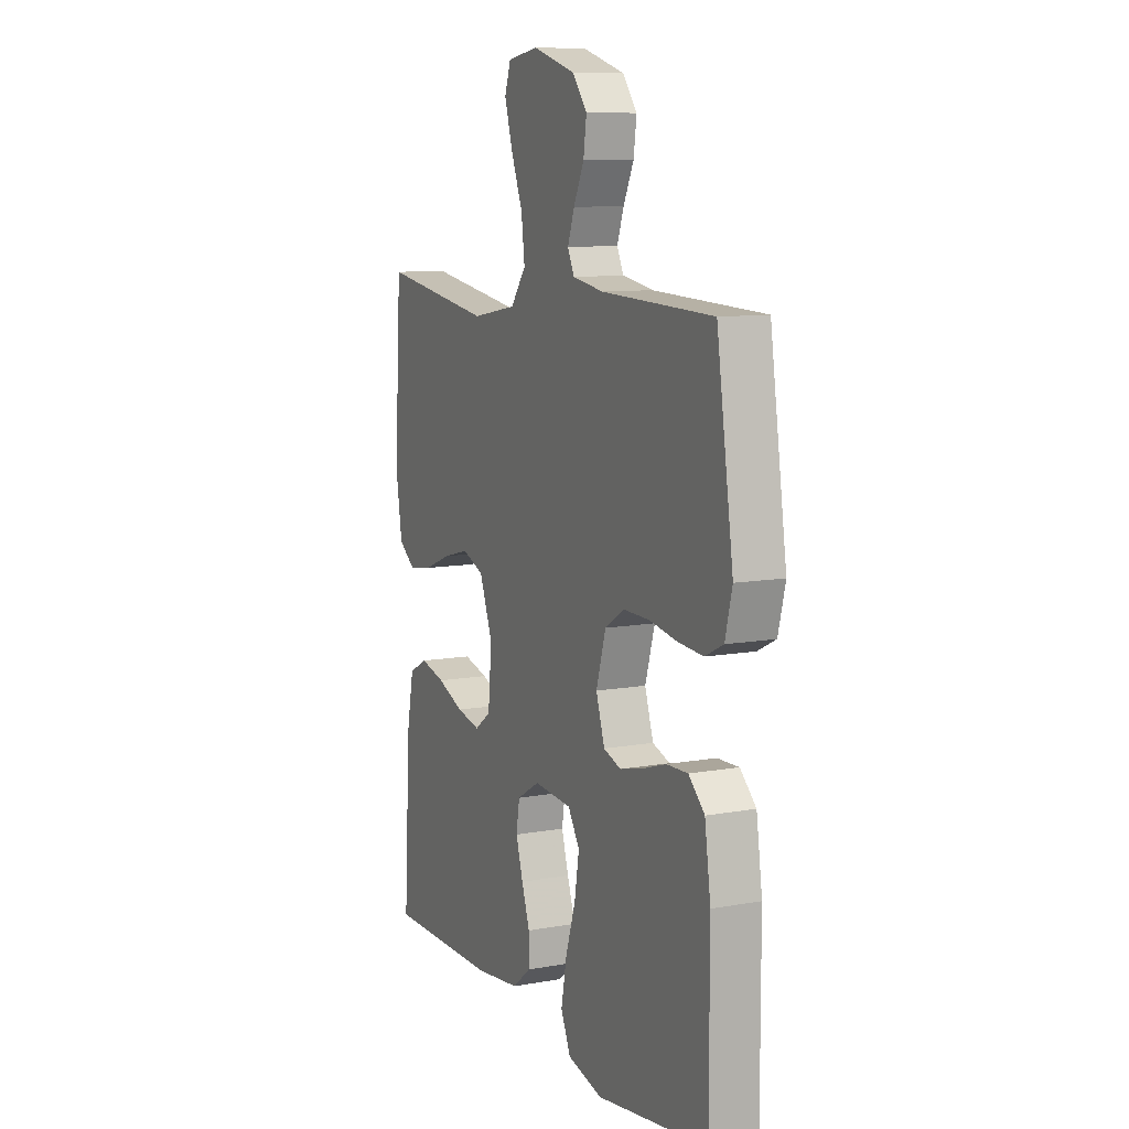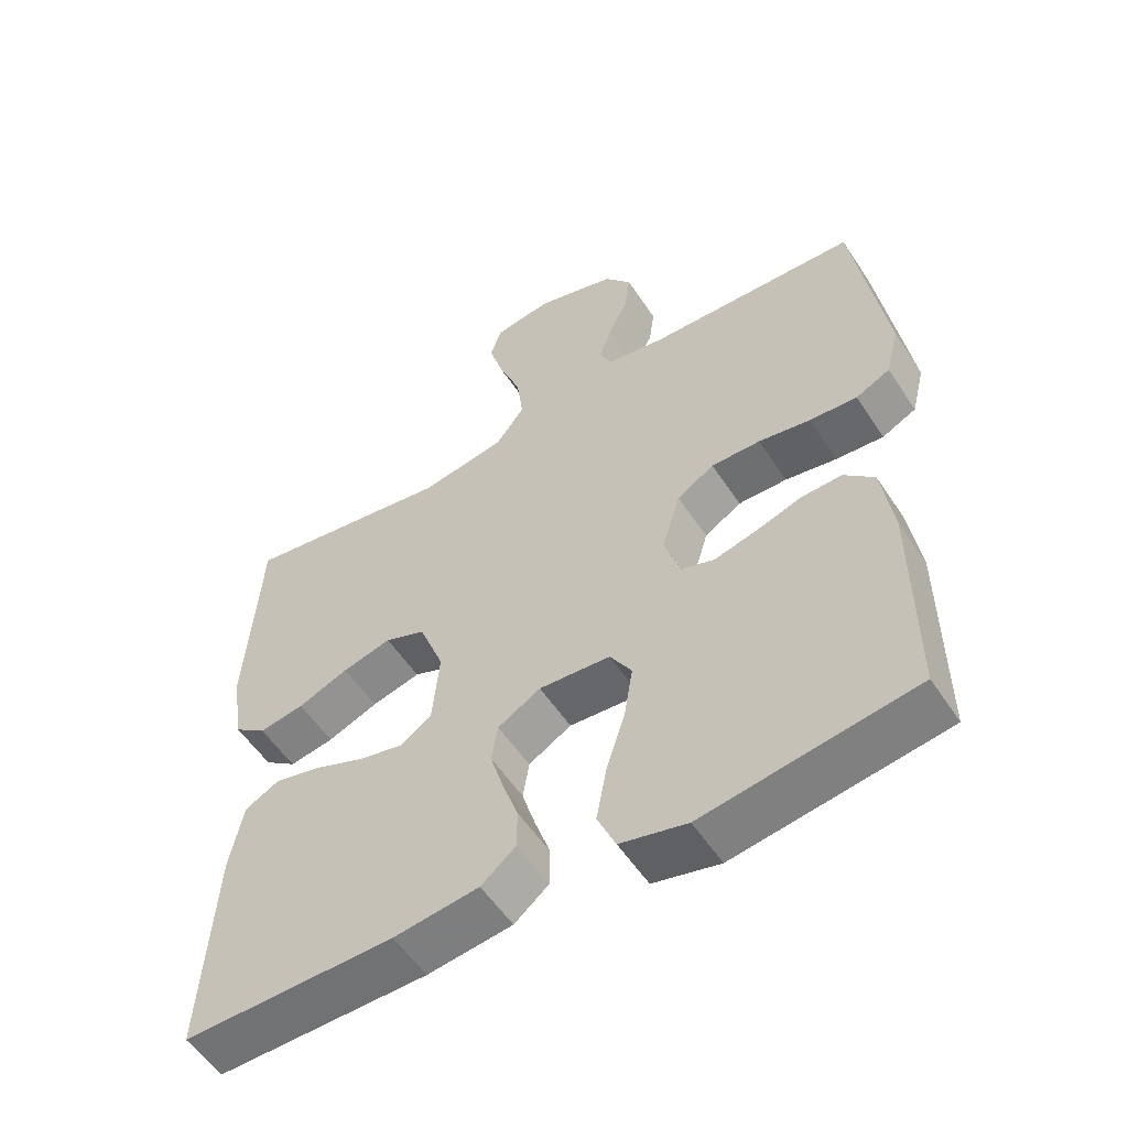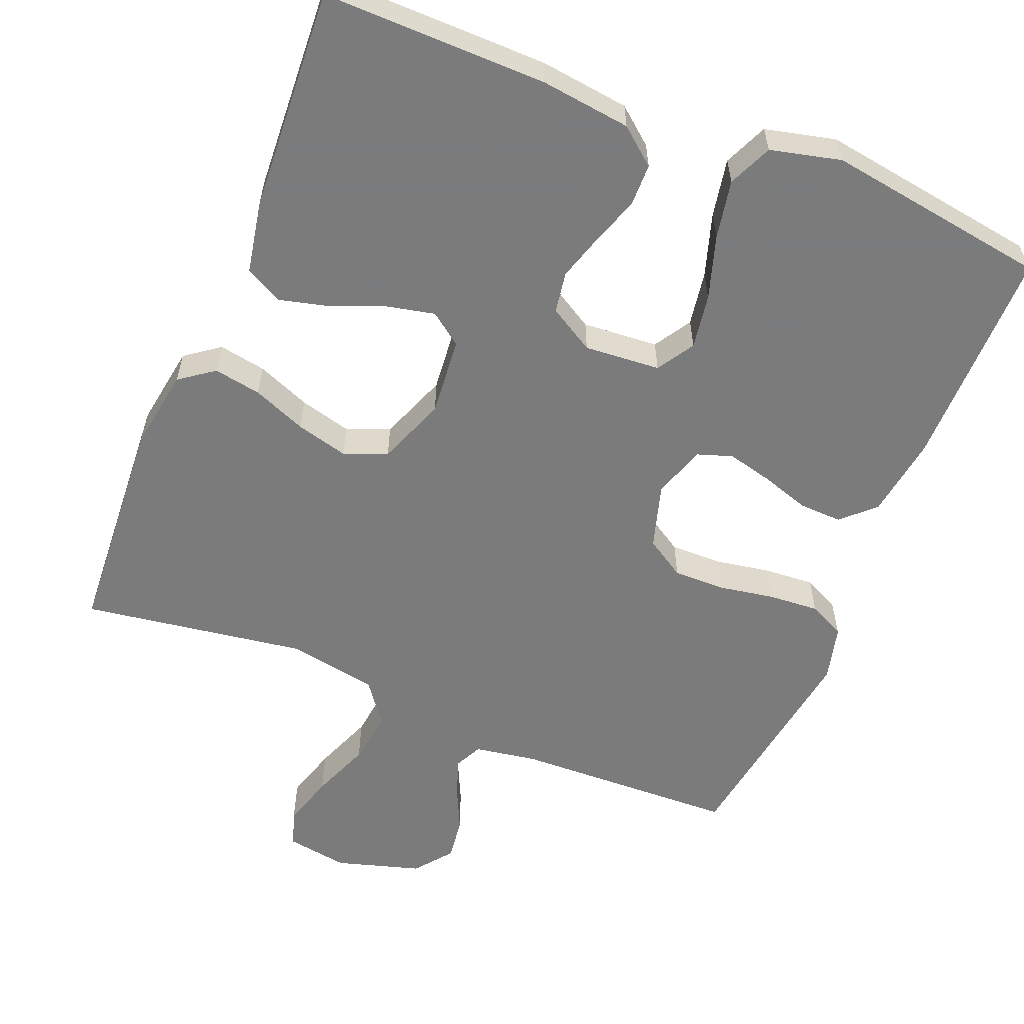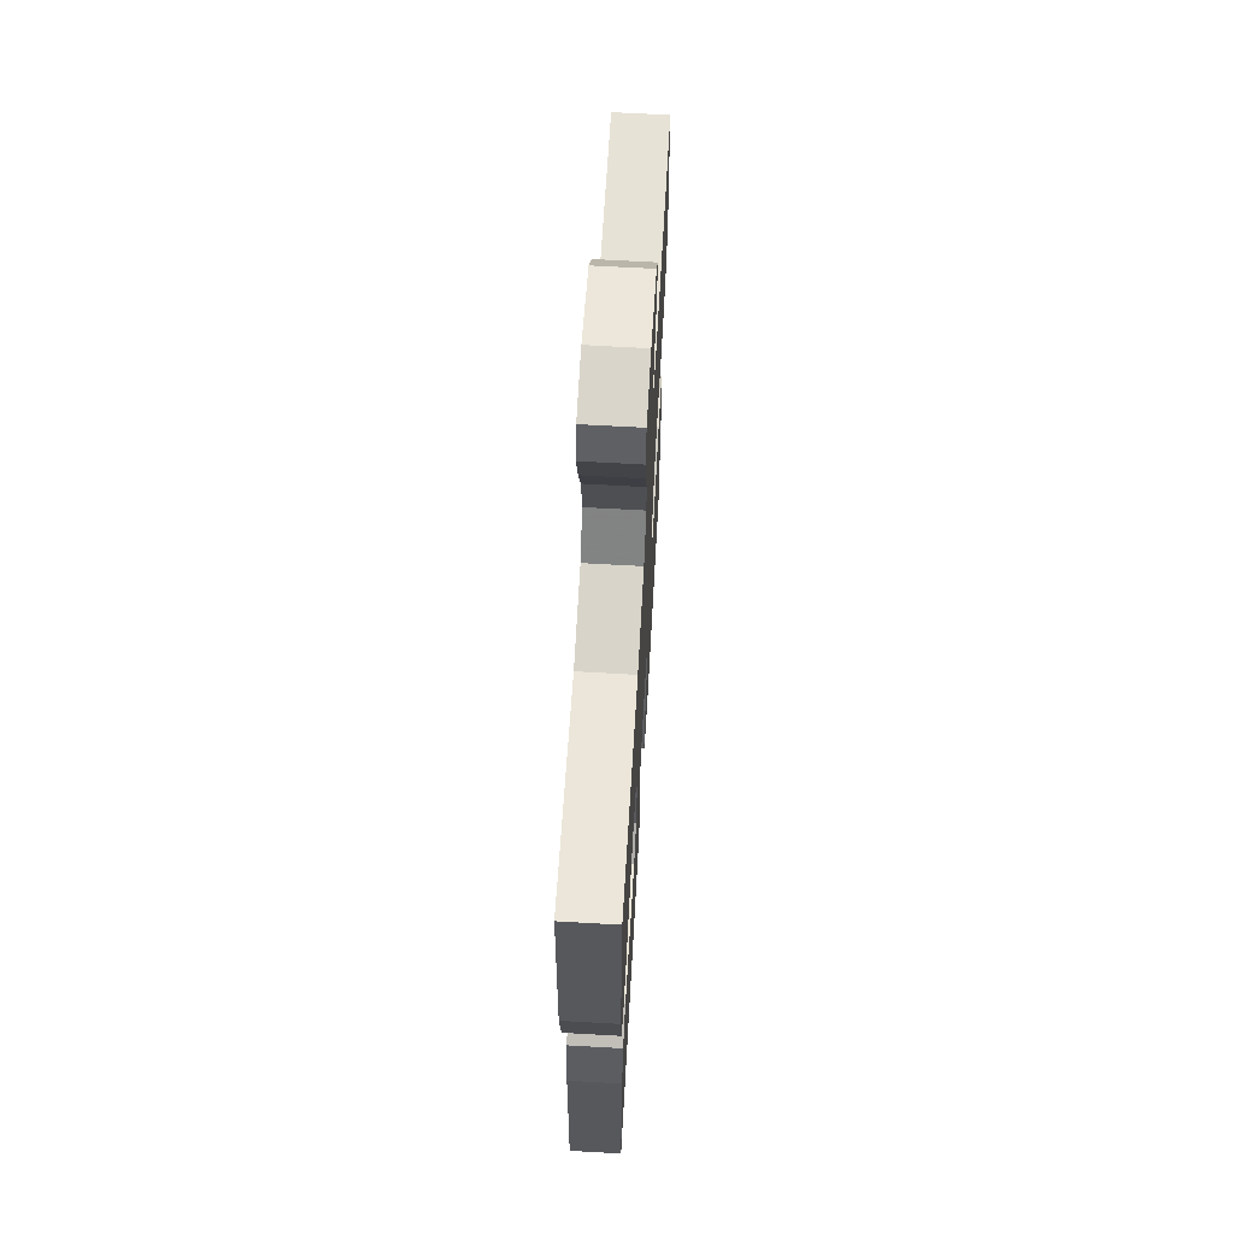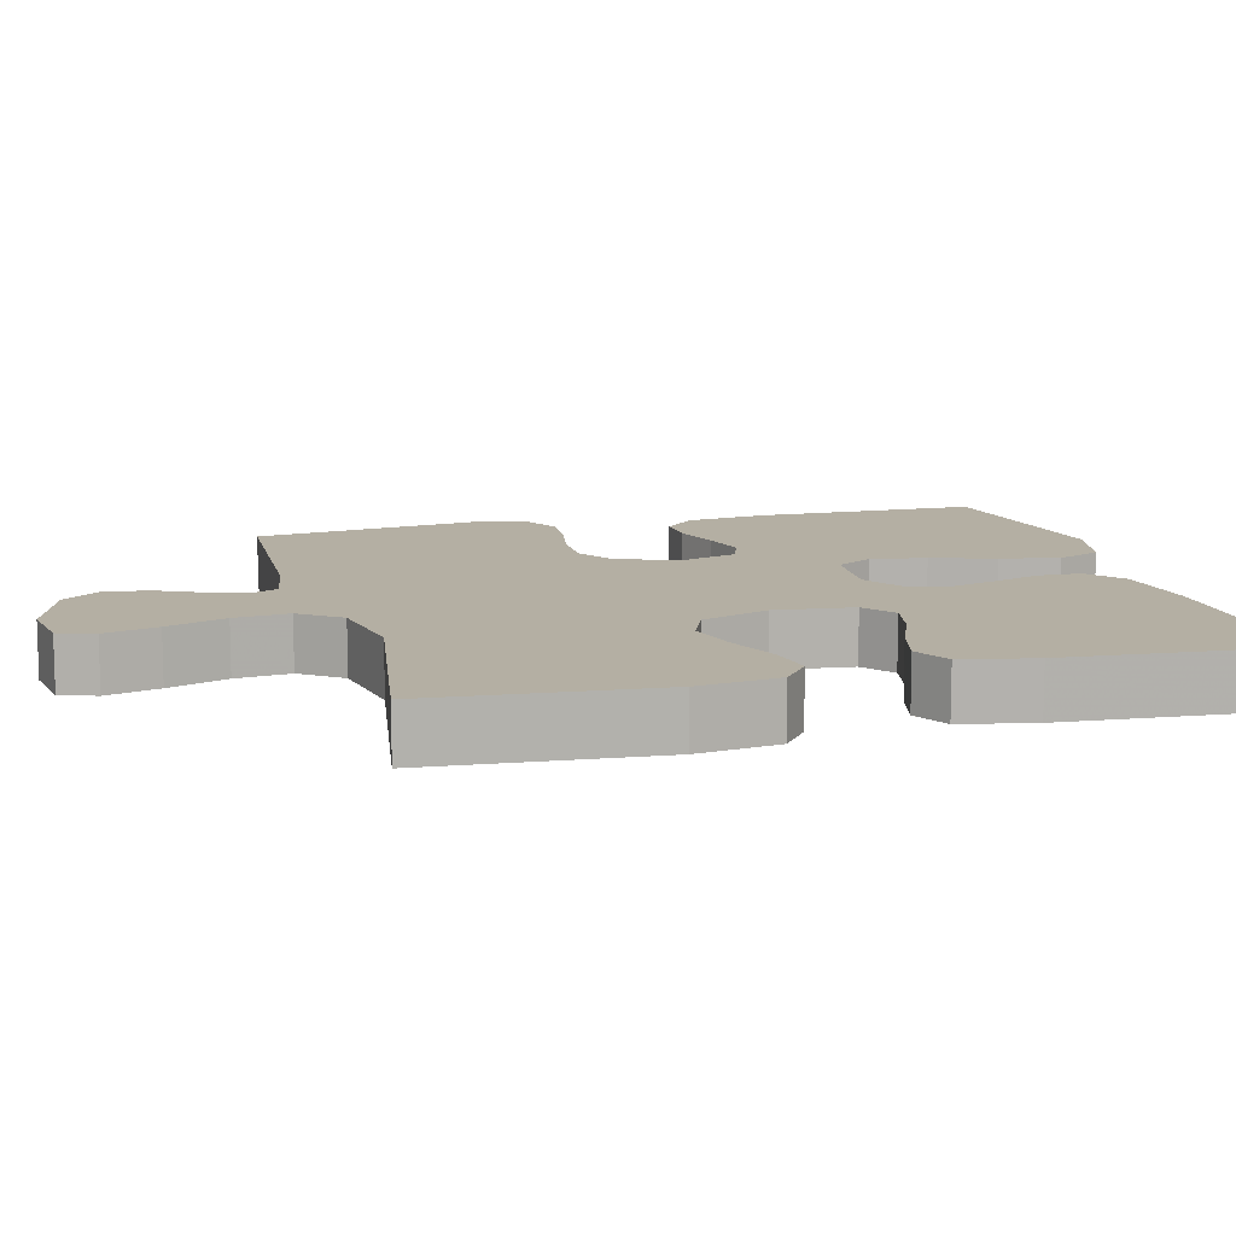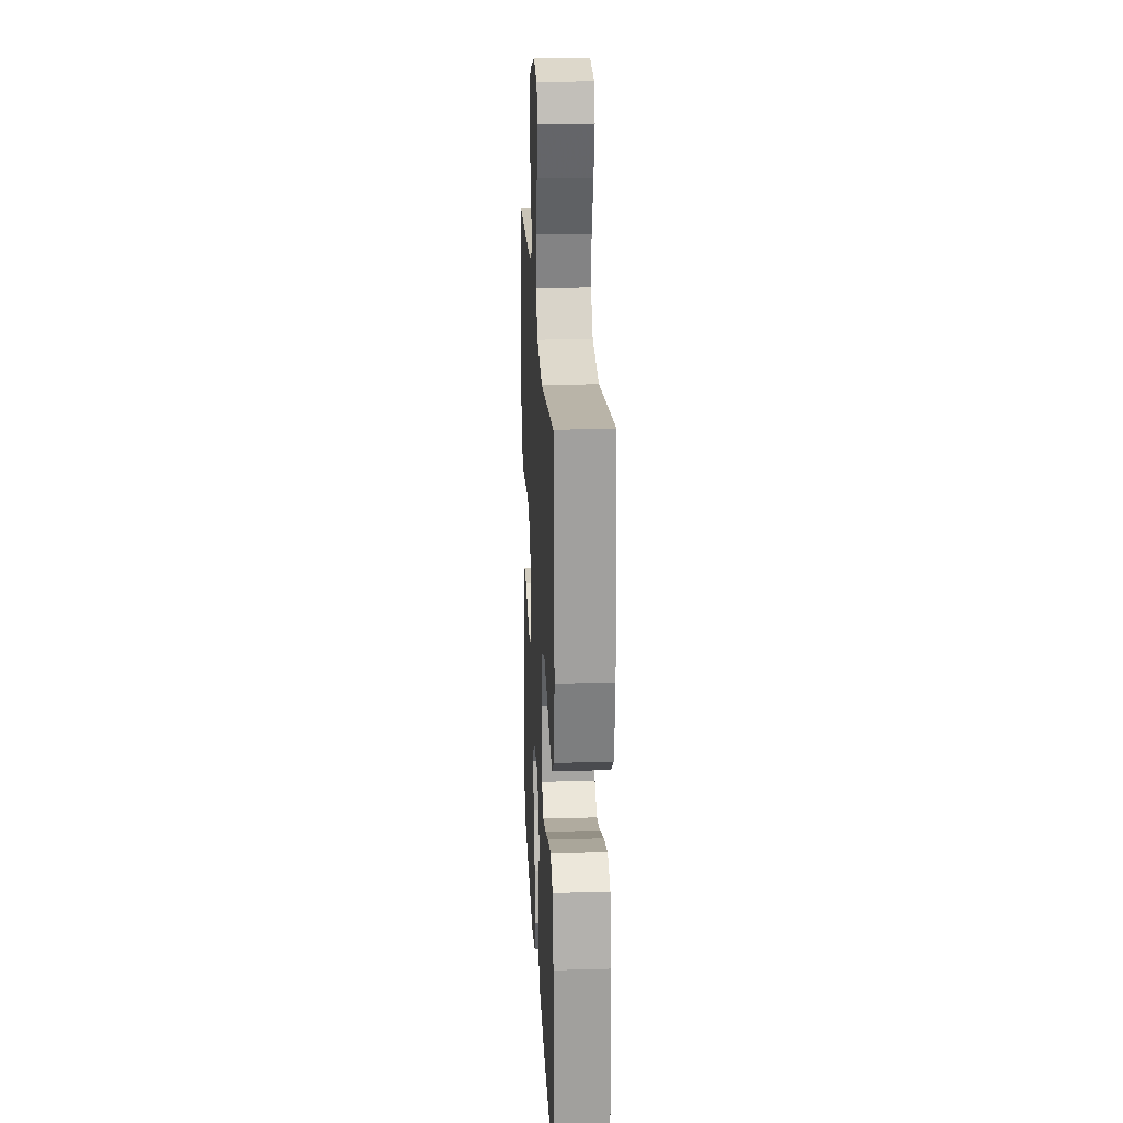
<metadata>
{"format":"obj","ext":"obj","renderer":"f3d","projection":"perspective","resolution":1024,"background":"white","views":[{"elev":9.9,"azim":-114.9,"up":"+Z"},{"elev":-55.1,"azim":-147.2,"up":"+Z"},{"elev":-58.4,"azim":157.8,"up":"+Y"},{"elev":65.5,"azim":93.3,"up":"+Z"},{"elev":11.2,"azim":75.3,"up":"+Y"},{"elev":22.1,"azim":87.1,"up":"+Z"}]}
</metadata>
<code>
v 0.5 0.07 -0.5
v 0.2 0.07 -0.497
v 0.079 0.07 -0.482
v 0.03 0.07 -0.442
v 0.029 0.07 -0.385
v 0.051 0.07 -0.321
v 0.07 0.07 -0.258
v 0.061 0.07 -0.203
v 0 0.07 -0.167
v -0.102 0.07 -0.175
v -0.133 0.07 -0.225
v -0.121 0.07 -0.299
v -0.094 0.07 -0.384
v -0.079 0.07 -0.463
v -0.105 0.07 -0.522
v -0.2 0.07 -0.545
v -0.5 0.07 -0.5
v -0.499 0.07 -0.2
v -0.483 0.07 -0.09
v -0.44 0.07 -0.049
v -0.382 0.07 -0.051
v -0.317 0.07 -0.072
v -0.256 0.07 -0.087
v -0.209 0.07 -0.071
v -0.186 0.07 0
v -0.212 0.07 0.087
v -0.265 0.07 0.12
v -0.335 0.07 0.119
v -0.409 0.07 0.106
v -0.477 0.07 0.101
v -0.526 0.07 0.125
v -0.545 0.07 0.2
v -0.5 0.07 0.5
v -0.2 0.07 0.511
v -0.117 0.07 0.525
v -0.099 0.07 0.562
v -0.117 0.07 0.613
v -0.145 0.07 0.672
v -0.153 0.07 0.73
v -0.114 0.07 0.78
v 0 0.07 0.814
v 0.083 0.07 0.801
v 0.099 0.07 0.753
v 0.078 0.07 0.682
v 0.047 0.07 0.603
v 0.038 0.07 0.53
v 0.079 0.07 0.475
v 0.2 0.07 0.454
v 0.5 0.07 0.5
v 0.519 0.07 0.2
v 0.502 0.07 0.091
v 0.456 0.07 0.057
v 0.392 0.07 0.068
v 0.32 0.07 0.097
v 0.25 0.07 0.115
v 0.192 0.07 0.092
v 0.157 0.07 0
v 0.167 0.07 -0.105
v 0.21 0.07 -0.137
v 0.274 0.07 -0.123
v 0.346 0.07 -0.094
v 0.413 0.07 -0.077
v 0.463 0.07 -0.103
v 0.482 0.07 -0.2
v 0.5 0 -0.5
v 0.2 0 -0.497
v 0.079 0 -0.482
v 0.03 0 -0.442
v 0.029 0 -0.385
v 0.051 0 -0.321
v 0.07 0 -0.258
v 0.061 0 -0.203
v 0 0 -0.167
v -0.102 0 -0.175
v -0.133 0 -0.225
v -0.121 0 -0.299
v -0.094 0 -0.384
v -0.079 0 -0.463
v -0.105 0 -0.522
v -0.2 0 -0.545
v -0.5 0 -0.5
v -0.499 0 -0.2
v -0.483 0 -0.09
v -0.44 0 -0.049
v -0.382 0 -0.051
v -0.317 0 -0.072
v -0.256 0 -0.087
v -0.209 0 -0.071
v -0.186 0 0
v -0.212 0 0.087
v -0.265 0 0.12
v -0.335 0 0.119
v -0.409 0 0.106
v -0.477 0 0.101
v -0.526 0 0.125
v -0.545 0 0.2
v -0.5 0 0.5
v -0.2 0 0.511
v -0.117 0 0.525
v -0.099 0 0.562
v -0.117 0 0.613
v -0.145 0 0.672
v -0.153 0 0.73
v -0.114 0 0.78
v 0 0 0.814
v 0.083 0 0.801
v 0.099 0 0.753
v 0.078 0 0.682
v 0.047 0 0.603
v 0.038 0 0.53
v 0.079 0 0.475
v 0.2 0 0.454
v 0.5 0 0.5
v 0.519 0 0.2
v 0.502 0 0.091
v 0.456 0 0.057
v 0.392 0 0.068
v 0.32 0 0.097
v 0.25 0 0.115
v 0.192 0 0.092
v 0.157 0 0
v 0.167 0 -0.105
v 0.21 0 -0.137
v 0.274 0 -0.123
v 0.346 0 -0.094
v 0.413 0 -0.077
v 0.463 0 -0.103
v 0.482 0 -0.2
f 4 5 6
f 3 4 6
f 2 3 6
f 1 2 6
f 64 1 6
f 63 64 6
f 62 63 6
f 61 62 6
f 60 61 6
f 59 60 6 7
f 58 59 7 8
f 57 58 8 9
f 56 57 9 10
f 52 53 54
f 51 52 54
f 50 51 54
f 49 50 54
f 48 49 54
f 47 48 54 55
f 46 47 55 56
f 43 44 45
f 42 43 45
f 41 42 45
f 40 41 45
f 39 40 45
f 38 39 45
f 37 38 45
f 36 37 45 46
f 46 56 10
f 36 46 10
f 35 36 10
f 32 33 34
f 31 32 34
f 30 31 34
f 29 30 34
f 28 29 34
f 27 28 34 35
f 20 21 22
f 19 20 22
f 18 19 22
f 17 18 22
f 16 17 22
f 15 16 22
f 14 15 22
f 13 14 22
f 12 13 22
f 11 12 22 23
f 10 11 23 24
f 26 27 35
f 25 26 35 10
f 10 24 25
f 70 69 68
f 70 68 67
f 70 67 66
f 70 66 65
f 70 65 128
f 70 128 127
f 70 127 126
f 70 126 125
f 70 125 124
f 71 70 124 123
f 72 71 123 122
f 73 72 122 121
f 74 73 121 120
f 118 117 116
f 118 116 115
f 118 115 114
f 118 114 113
f 118 113 112
f 119 118 112 111
f 120 119 111 110
f 109 108 107
f 109 107 106
f 109 106 105
f 109 105 104
f 109 104 103
f 109 103 102
f 109 102 101
f 110 109 101 100
f 74 120 110
f 74 110 100
f 74 100 99
f 98 97 96
f 98 96 95
f 98 95 94
f 98 94 93
f 98 93 92
f 99 98 92 91
f 86 85 84
f 86 84 83
f 86 83 82
f 86 82 81
f 86 81 80
f 86 80 79
f 86 79 78
f 86 78 77
f 86 77 76
f 87 86 76 75
f 88 87 75 74
f 99 91 90
f 74 99 90 89
f 89 88 74
f 1 65 66 2
f 2 66 67 3
f 3 67 68 4
f 4 68 69 5
f 5 69 70 6
f 6 70 71 7
f 7 71 72 8
f 8 72 73 9
f 9 73 74 10
f 10 74 75 11
f 11 75 76 12
f 12 76 77 13
f 13 77 78 14
f 14 78 79 15
f 15 79 80 16
f 16 80 81 17
f 17 81 82 18
f 18 82 83 19
f 19 83 84 20
f 20 84 85 21
f 21 85 86 22
f 22 86 87 23
f 23 87 88 24
f 24 88 89 25
f 25 89 90 26
f 26 90 91 27
f 27 91 92 28
f 28 92 93 29
f 29 93 94 30
f 30 94 95 31
f 31 95 96 32
f 32 96 97 33
f 33 97 98 34
f 34 98 99 35
f 35 99 100 36
f 36 100 101 37
f 37 101 102 38
f 38 102 103 39
f 39 103 104 40
f 40 104 105 41
f 41 105 106 42
f 42 106 107 43
f 43 107 108 44
f 44 108 109 45
f 45 109 110 46
f 46 110 111 47
f 47 111 112 48
f 48 112 113 49
f 49 113 114 50
f 50 114 115 51
f 51 115 116 52
f 52 116 117 53
f 53 117 118 54
f 54 118 119 55
f 55 119 120 56
f 56 120 121 57
f 57 121 122 58
f 58 122 123 59
f 59 123 124 60
f 60 124 125 61
f 61 125 126 62
f 62 126 127 63
f 63 127 128 64
f 64 128 65 1

</code>
